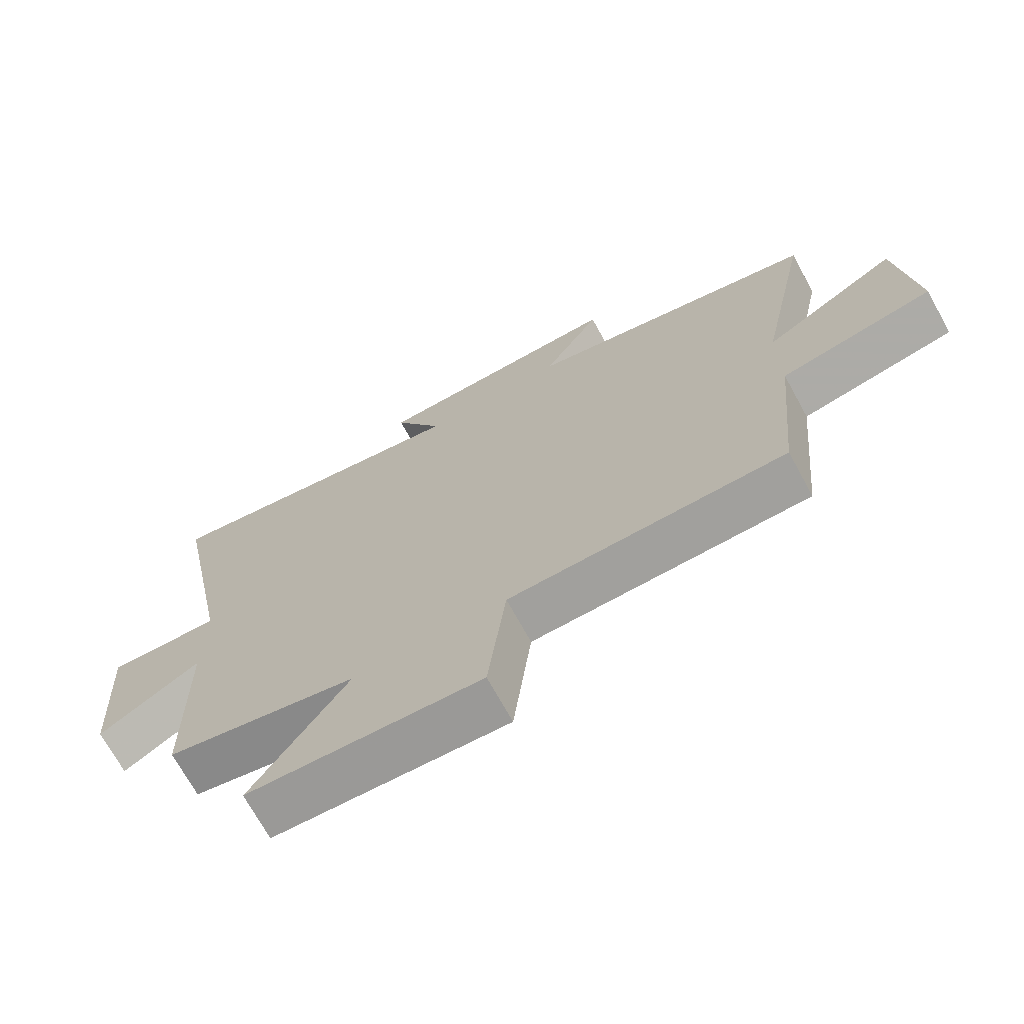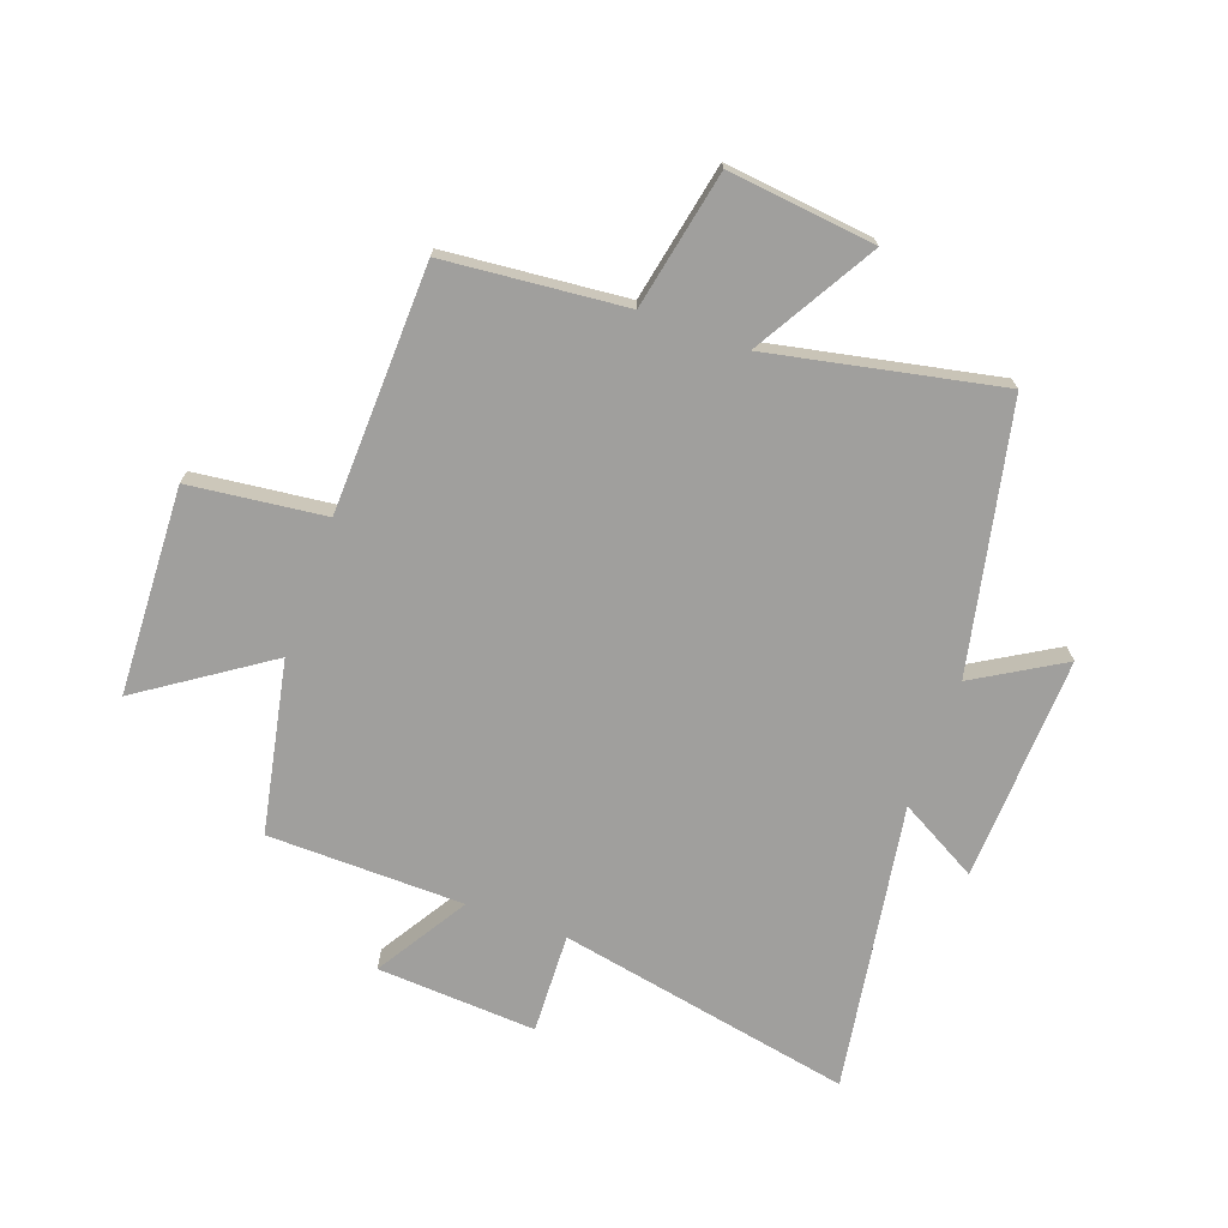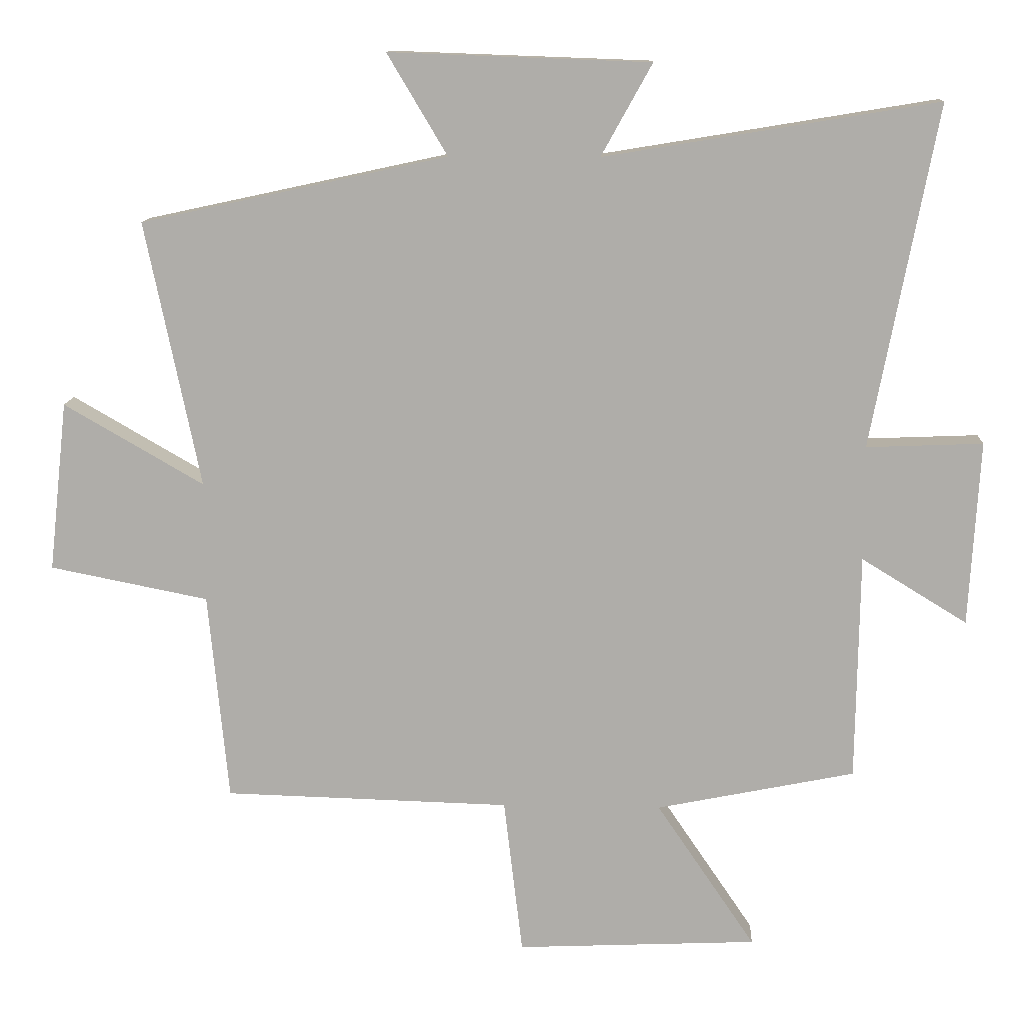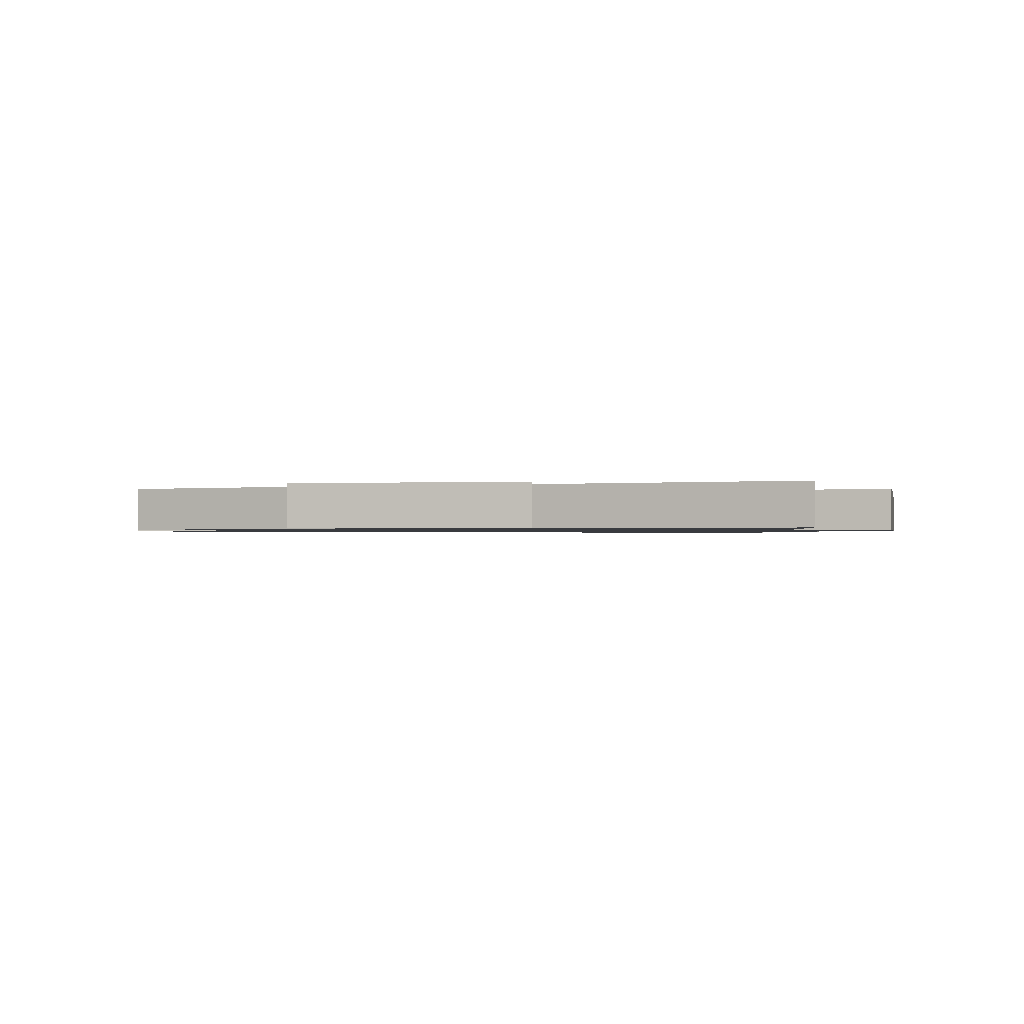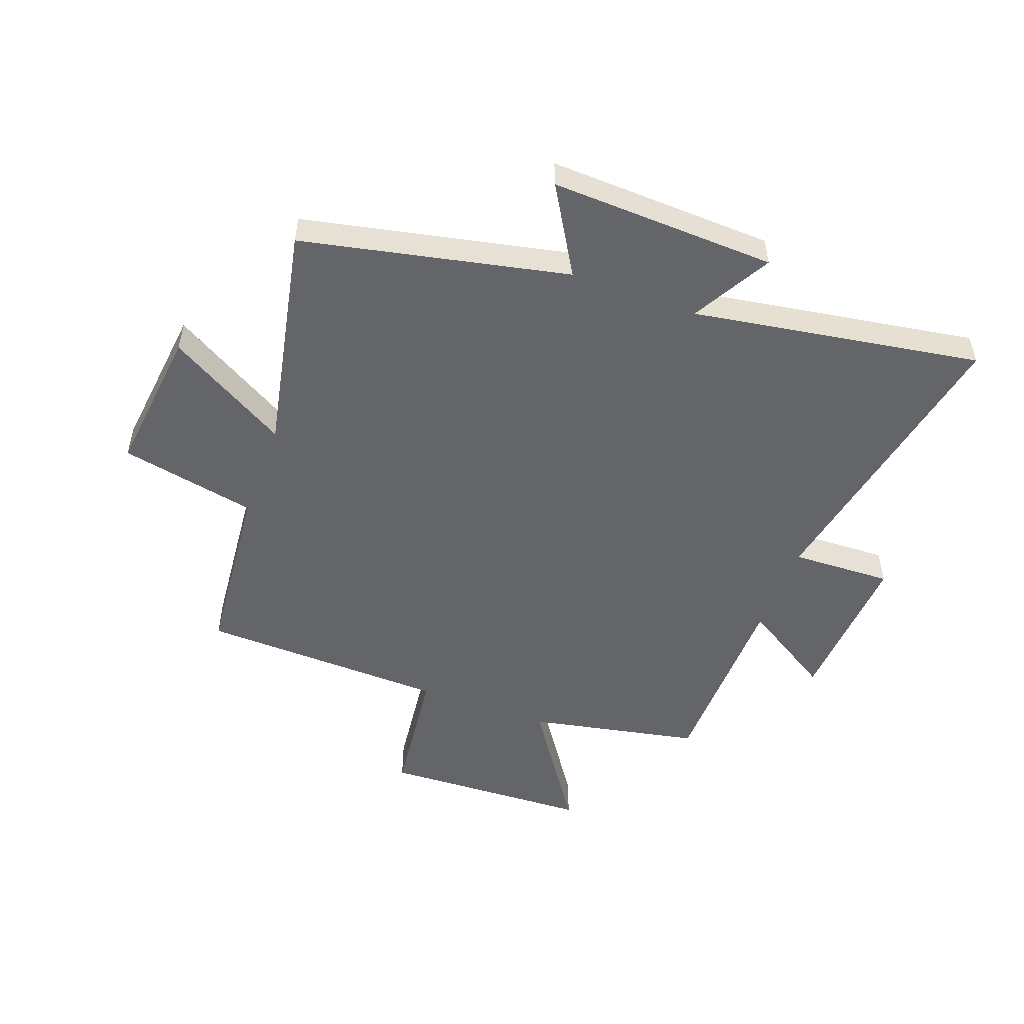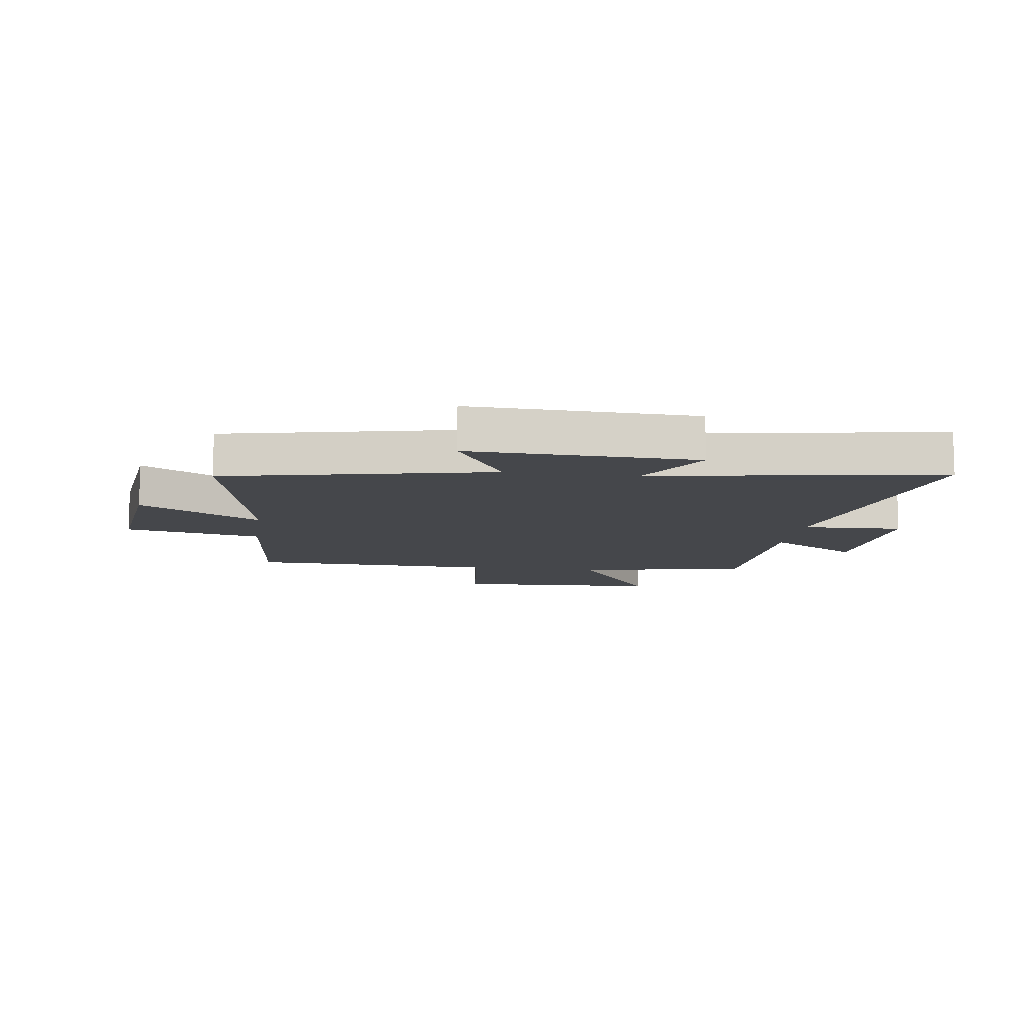
<metadata>
{"format":"obj","ext":"obj","renderer":"f3d","projection":"perspective","resolution":1024,"background":"white","views":[{"elev":-70.6,"azim":-151.3,"up":"+Z"},{"elev":-71.3,"azim":-110.0,"up":"+Y"},{"elev":12.2,"azim":2.9,"up":"+Z"},{"elev":-0.9,"azim":14.6,"up":"+Y"},{"elev":-51.4,"azim":-20.4,"up":"+Y"},{"elev":-10.3,"azim":-8.1,"up":"+Y"}]}
</metadata>
<code>
v -0.47 0.07 -0.488
v -0.5 0.07 -0.176
v -0.737 0.07 -0.129
v -0.709 0.07 0.125
v -0.5 0.07 0.004
v -0.582 0.07 0.401
v -0.124 0.07 0.5
v -0.214 0.07 0.651
v 0.176 0.07 0.637
v 0.1 0.07 0.5
v 0.598 0.07 0.582
v 0.5 0.07 0.071
v 0.674 0.07 0.078
v 0.658 0.07 -0.198
v 0.5 0.07 -0.101
v 0.495 0.07 -0.44
v 0.198 0.07 -0.5
v 0.346 0.07 -0.718
v -0.014 0.07 -0.734
v -0.042 0.07 -0.5
v -0.47 0 -0.488
v -0.5 0 -0.176
v -0.737 0 -0.129
v -0.709 0 0.125
v -0.5 0 0.004
v -0.582 0 0.401
v -0.124 0 0.5
v -0.214 0 0.651
v 0.176 0 0.637
v 0.1 0 0.5
v 0.598 0 0.582
v 0.5 0 0.071
v 0.674 0 0.078
v 0.658 0 -0.198
v 0.5 0 -0.101
v 0.495 0 -0.44
v 0.198 0 -0.5
v 0.346 0 -0.718
v -0.014 0 -0.734
v -0.042 0 -0.5
f 17 18 19 20
f 15 16 17 20
f 15 20 1 2
f 12 13 14 15
f 12 15 2 3
f 10 11 12
f 7 8 9 10
f 5 6 7 10
f 5 10 12
f 3 4 5
f 3 5 12
f 40 39 38 37
f 40 37 36 35
f 22 21 40 35
f 35 34 33 32
f 23 22 35 32
f 32 31 30
f 30 29 28 27
f 30 27 26 25
f 32 30 25
f 25 24 23
f 32 25 23
f 1 21 22 2
f 2 22 23 3
f 3 23 24 4
f 4 24 25 5
f 5 25 26 6
f 6 26 27 7
f 7 27 28 8
f 8 28 29 9
f 9 29 30 10
f 10 30 31 11
f 11 31 32 12
f 12 32 33 13
f 13 33 34 14
f 14 34 35 15
f 15 35 36 16
f 16 36 37 17
f 17 37 38 18
f 18 38 39 19
f 19 39 40 20
f 20 40 21 1

</code>
